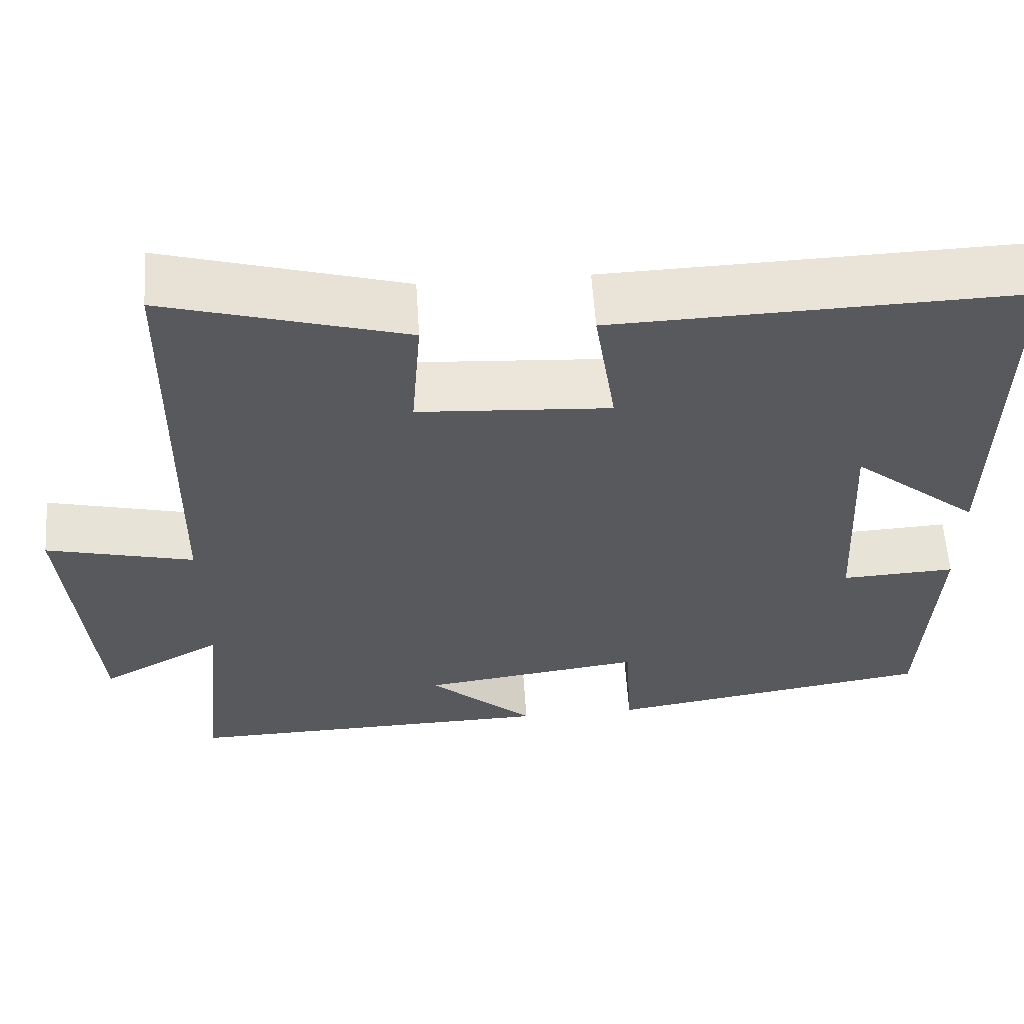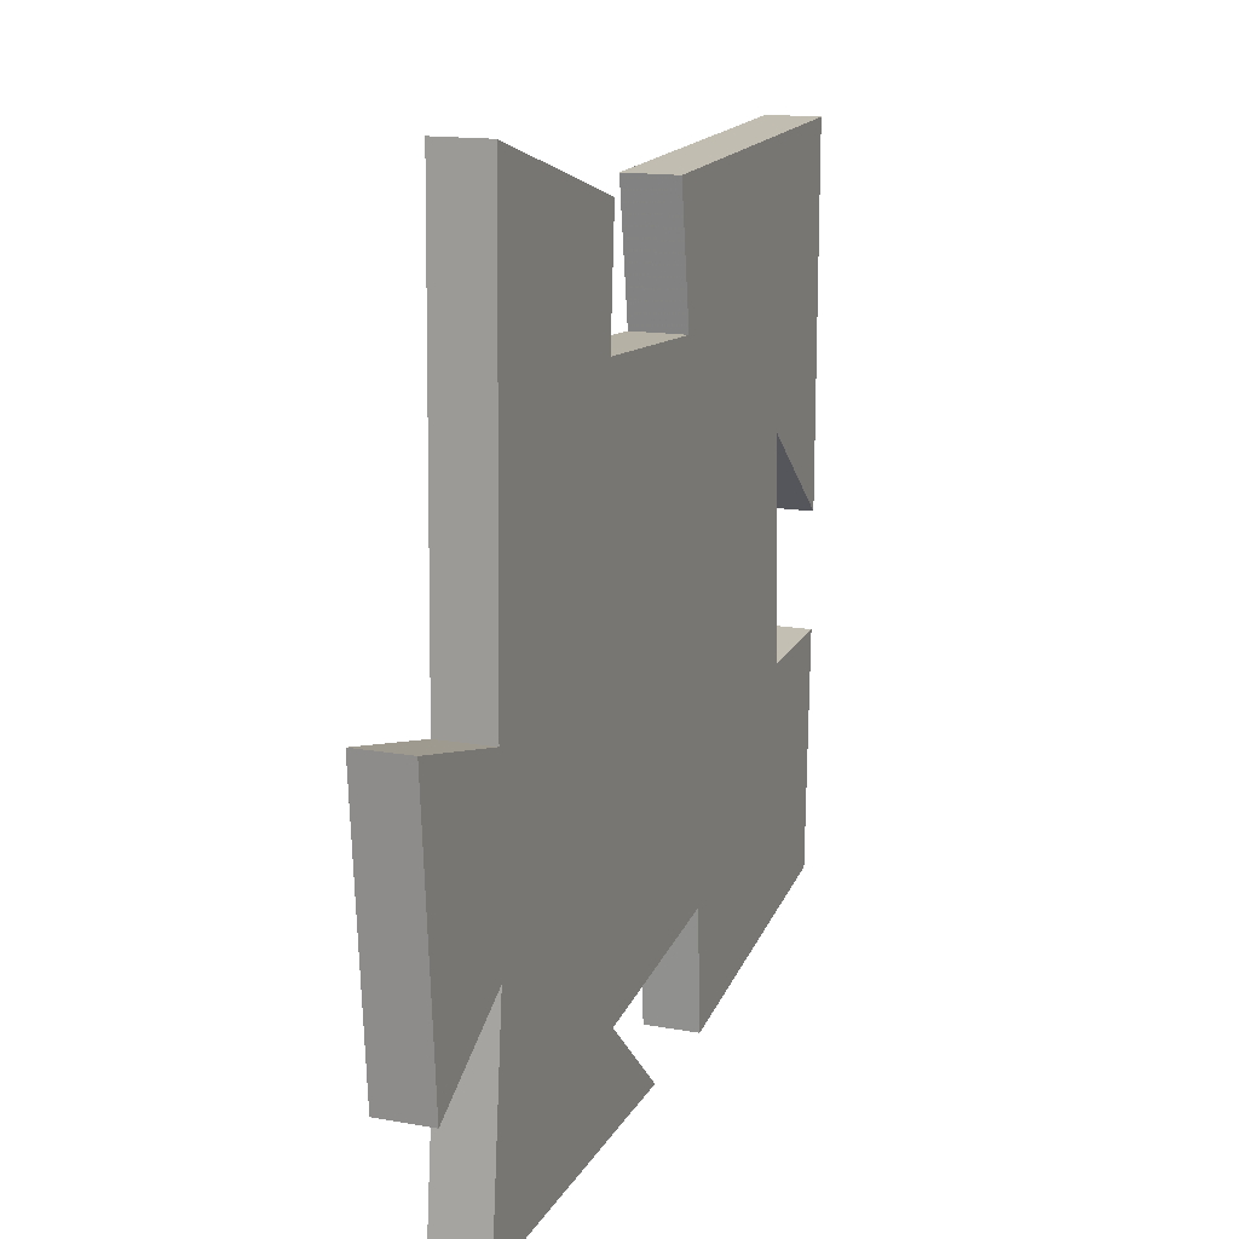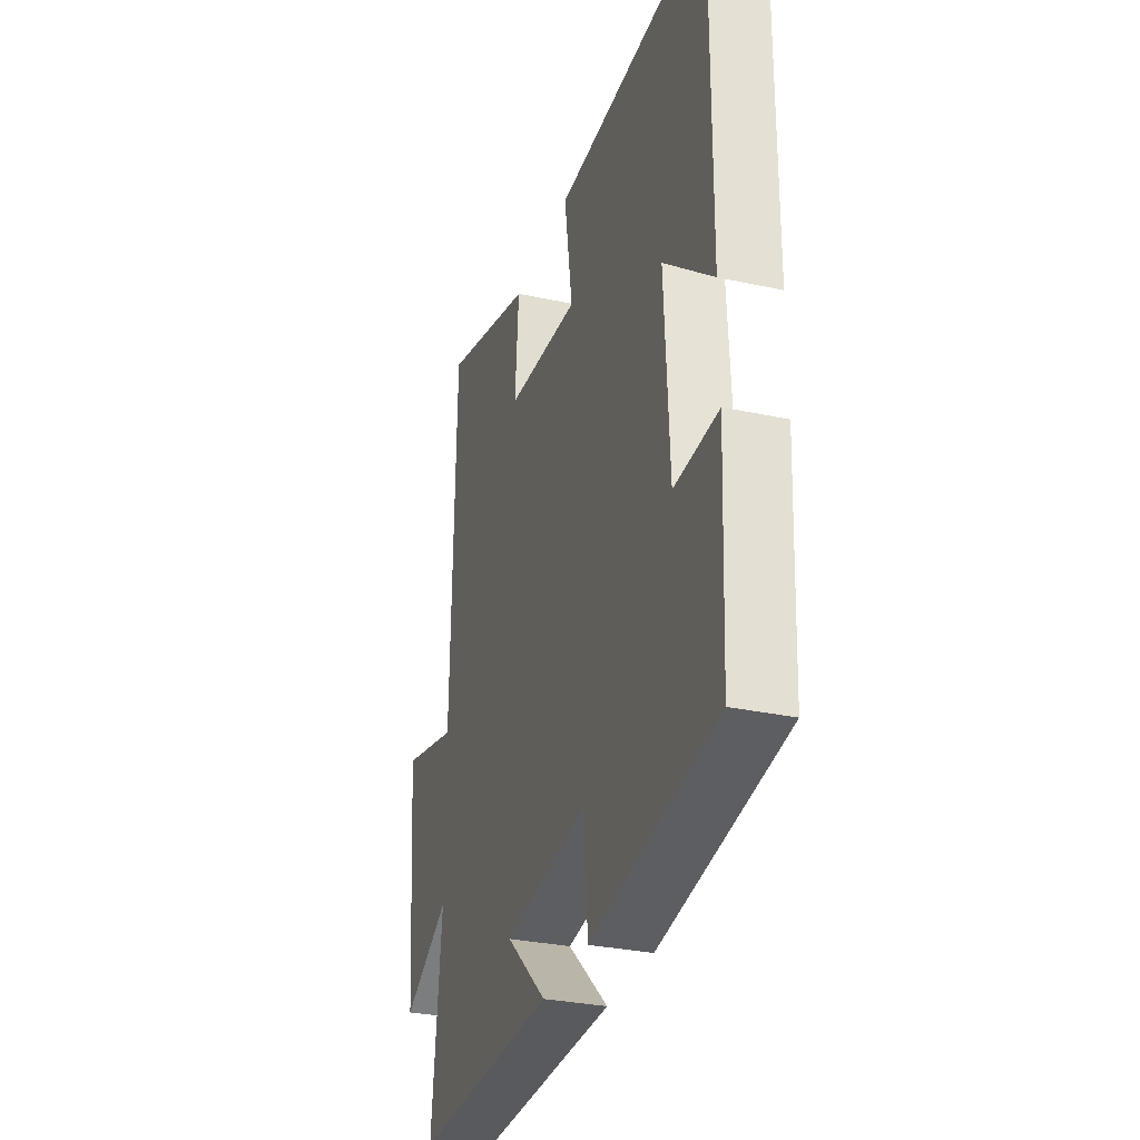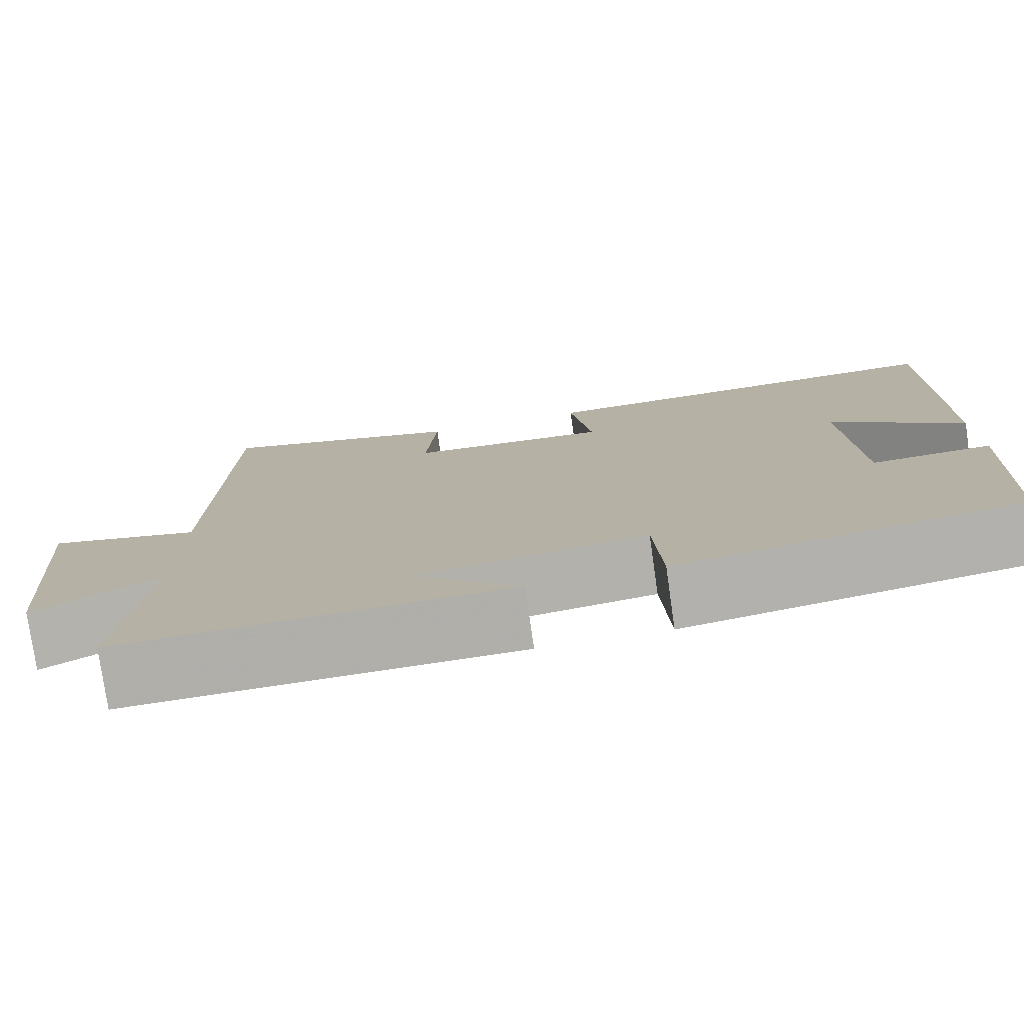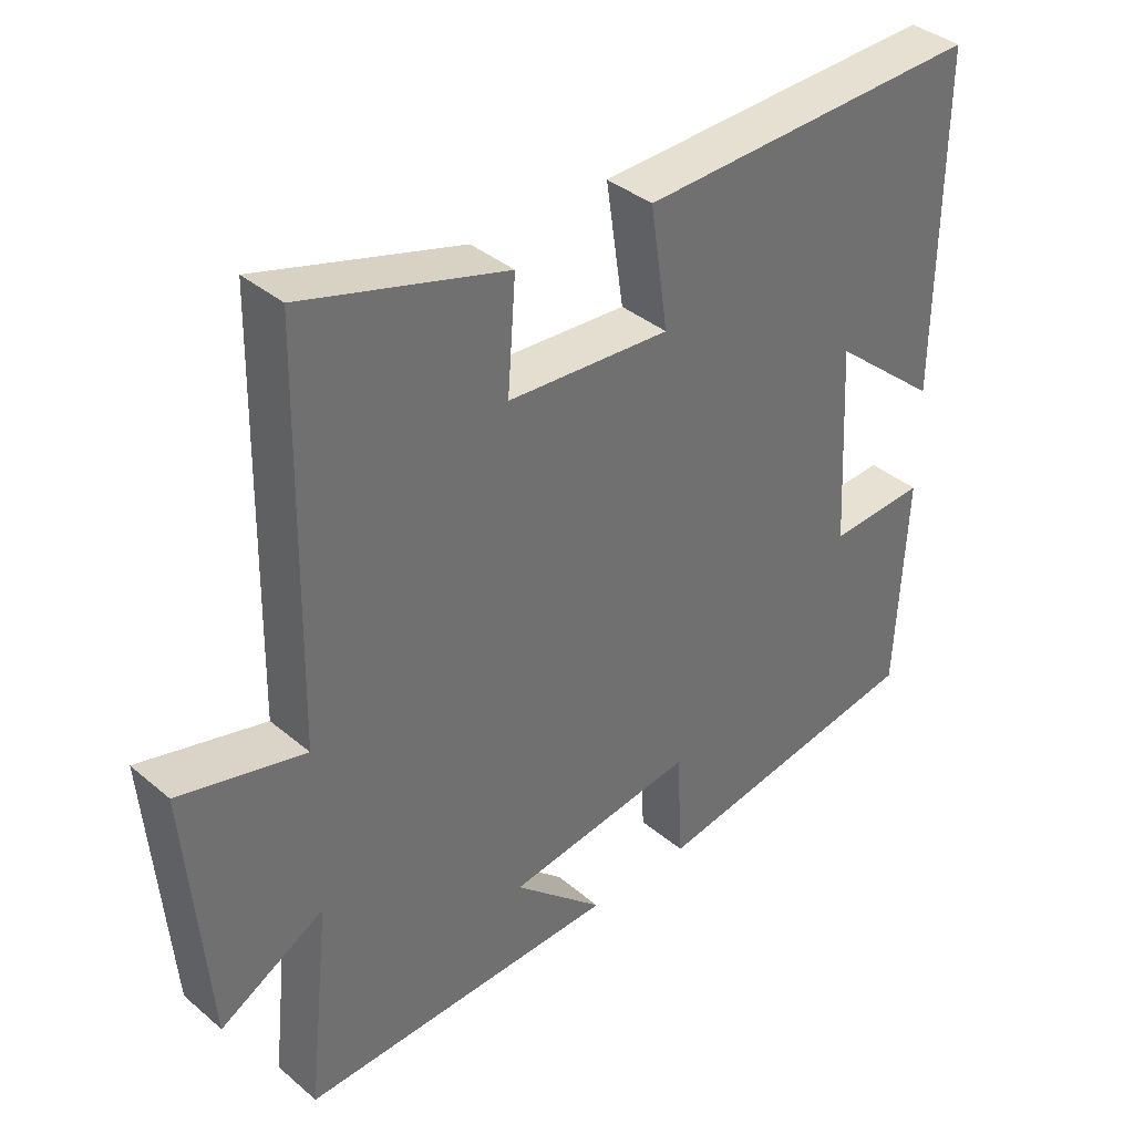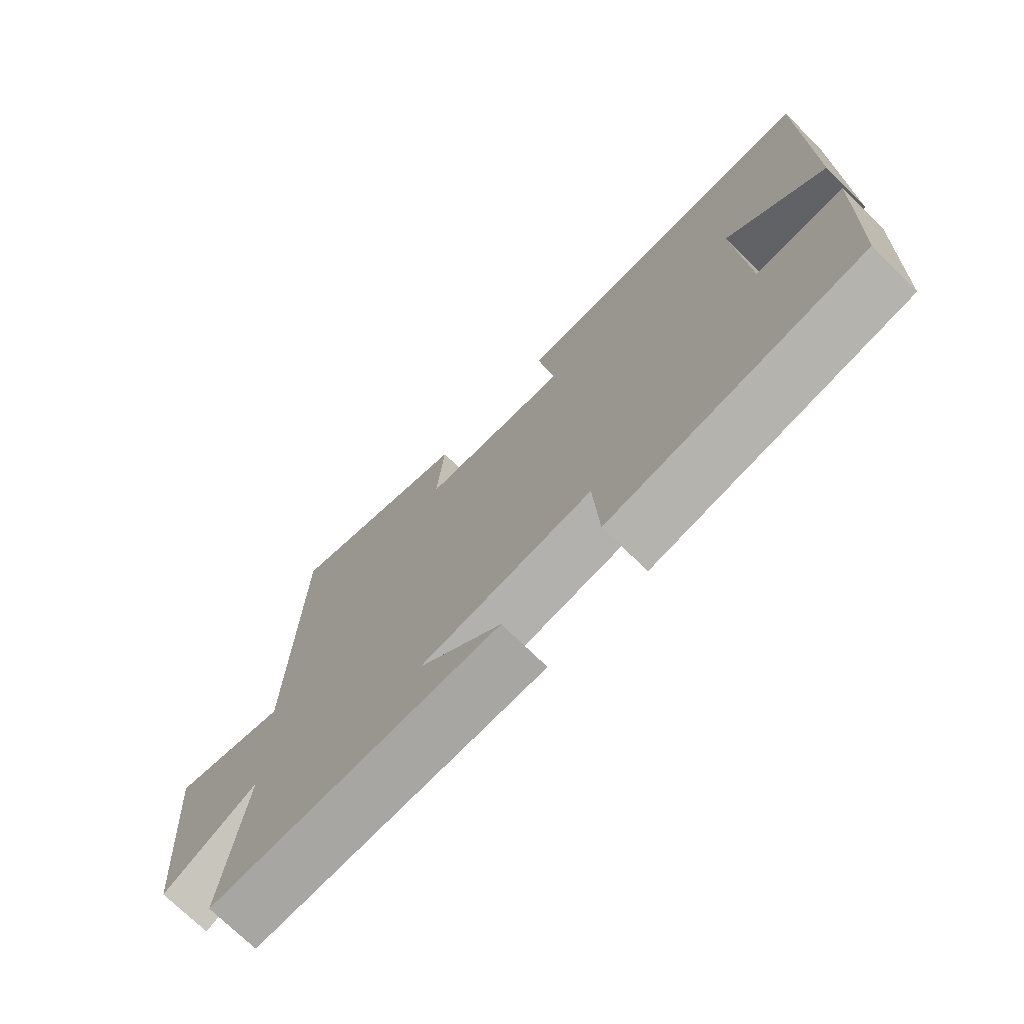
<metadata>
{"format":"obj","ext":"obj","renderer":"f3d","projection":"perspective","resolution":1024,"background":"white","views":[{"elev":59.7,"azim":-3.8,"up":"+Z"},{"elev":15.3,"azim":-69.3,"up":"+Z"},{"elev":-30.6,"azim":72.6,"up":"+Z"},{"elev":-77.6,"azim":8.1,"up":"+Z"},{"elev":37.7,"azim":-43.1,"up":"+Z"},{"elev":-73.1,"azim":45.6,"up":"+Z"}]}
</metadata>
<code>
v 0.503 0.07 0.515
v 0.5 0.07 0.03
v 0.343 0.07 0.161
v 0.359 0.07 -0.129
v 0.5 0.07 -0.122
v 0.486 0.07 -0.434
v 0.082 0.07 -0.5
v 0.073 0.07 -0.342
v -0.201 0.07 -0.38
v -0.07 0.07 -0.5
v -0.532 0.07 -0.51
v -0.5 0.07 -0.215
v -0.651 0.07 -0.299
v -0.681 0.07 0.069
v -0.5 0.07 0.023
v -0.489 0.07 0.586
v -0.195 0.07 0.5
v -0.207 0.07 0.343
v 0.029 0.07 0.327
v 0.003 0.07 0.5
v 0.503 0 0.515
v 0.5 0 0.03
v 0.343 0 0.161
v 0.359 0 -0.129
v 0.5 0 -0.122
v 0.486 0 -0.434
v 0.082 0 -0.5
v 0.073 0 -0.342
v -0.201 0 -0.38
v -0.07 0 -0.5
v -0.532 0 -0.51
v -0.5 0 -0.215
v -0.651 0 -0.299
v -0.681 0 0.069
v -0.5 0 0.023
v -0.489 0 0.586
v -0.195 0 0.5
v -0.207 0 0.343
v 0.029 0 0.327
v 0.003 0 0.5
f 19 20 1
f 15 16 17 18
f 15 18 19
f 12 13 14 15
f 12 15 19 1
f 9 10 11 12
f 8 9 12 1
f 4 5 6 7
f 3 4 7 8
f 1 2 3
f 1 3 8
f 21 40 39
f 38 37 36 35
f 39 38 35
f 35 34 33 32
f 21 39 35 32
f 32 31 30 29
f 21 32 29 28
f 27 26 25 24
f 28 27 24 23
f 23 22 21
f 28 23 21
f 1 21 22 2
f 2 22 23 3
f 3 23 24 4
f 4 24 25 5
f 5 25 26 6
f 6 26 27 7
f 7 27 28 8
f 8 28 29 9
f 9 29 30 10
f 10 30 31 11
f 11 31 32 12
f 12 32 33 13
f 13 33 34 14
f 14 34 35 15
f 15 35 36 16
f 16 36 37 17
f 17 37 38 18
f 18 38 39 19
f 19 39 40 20
f 20 40 21 1

</code>
